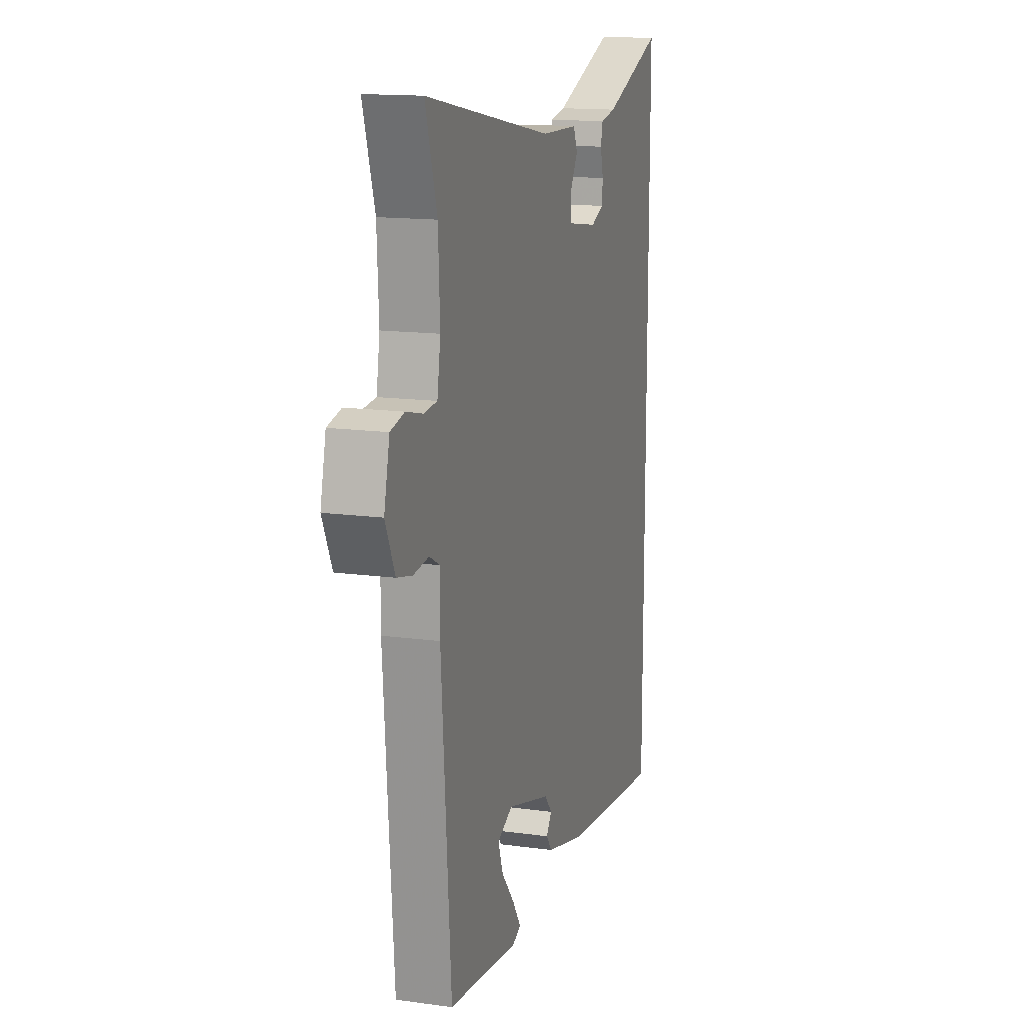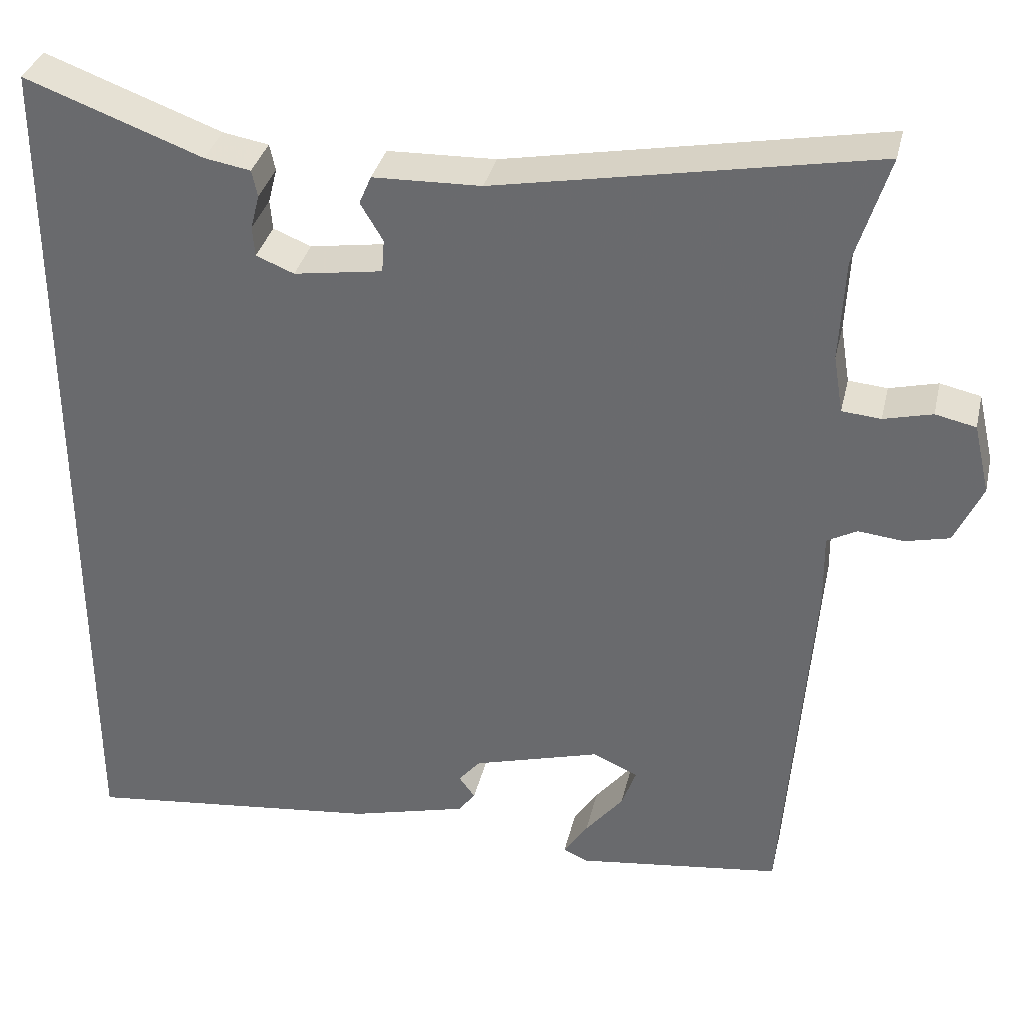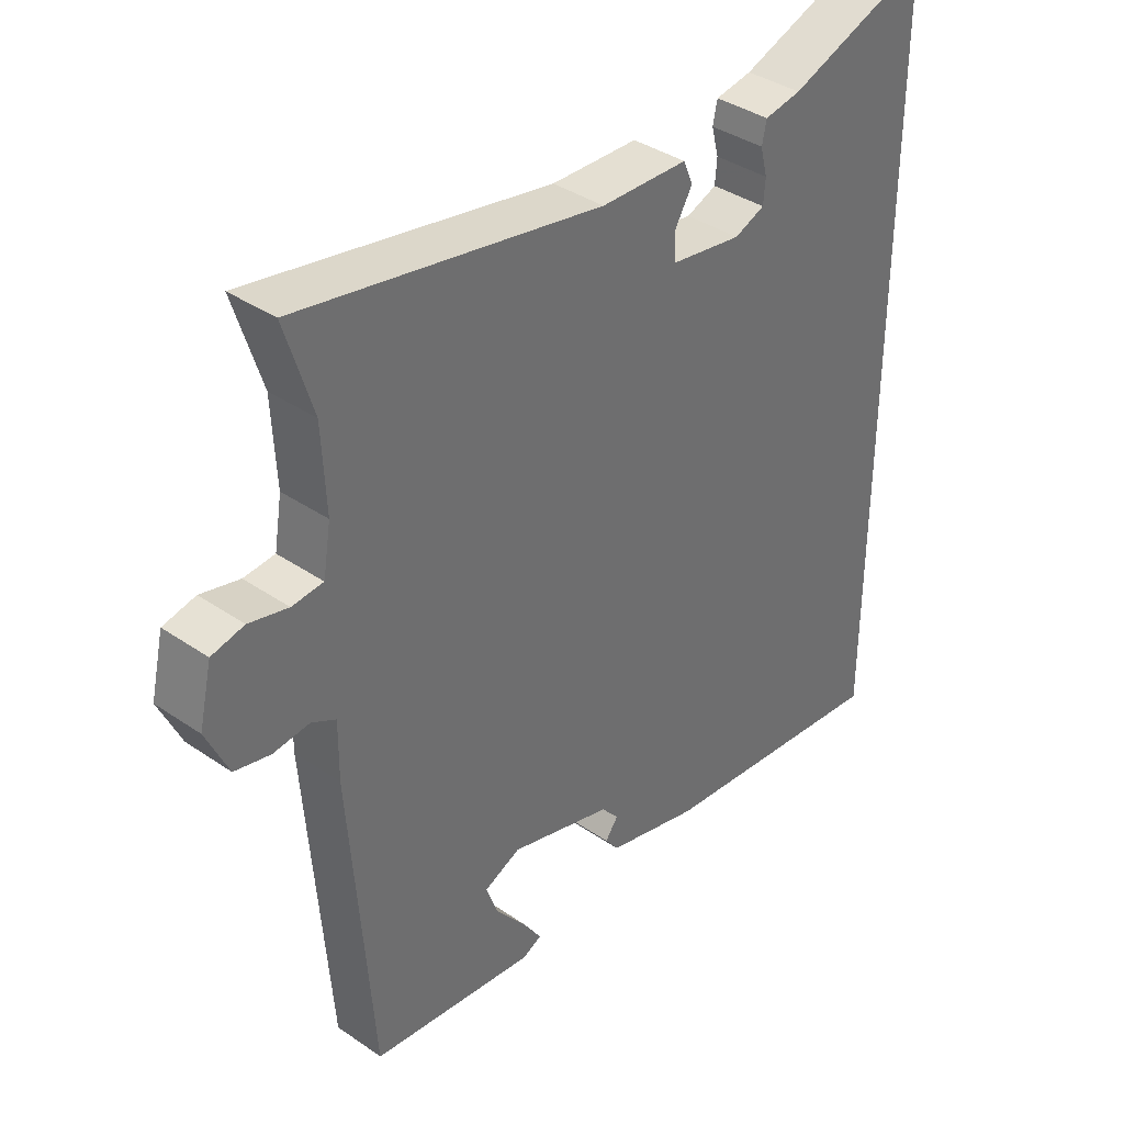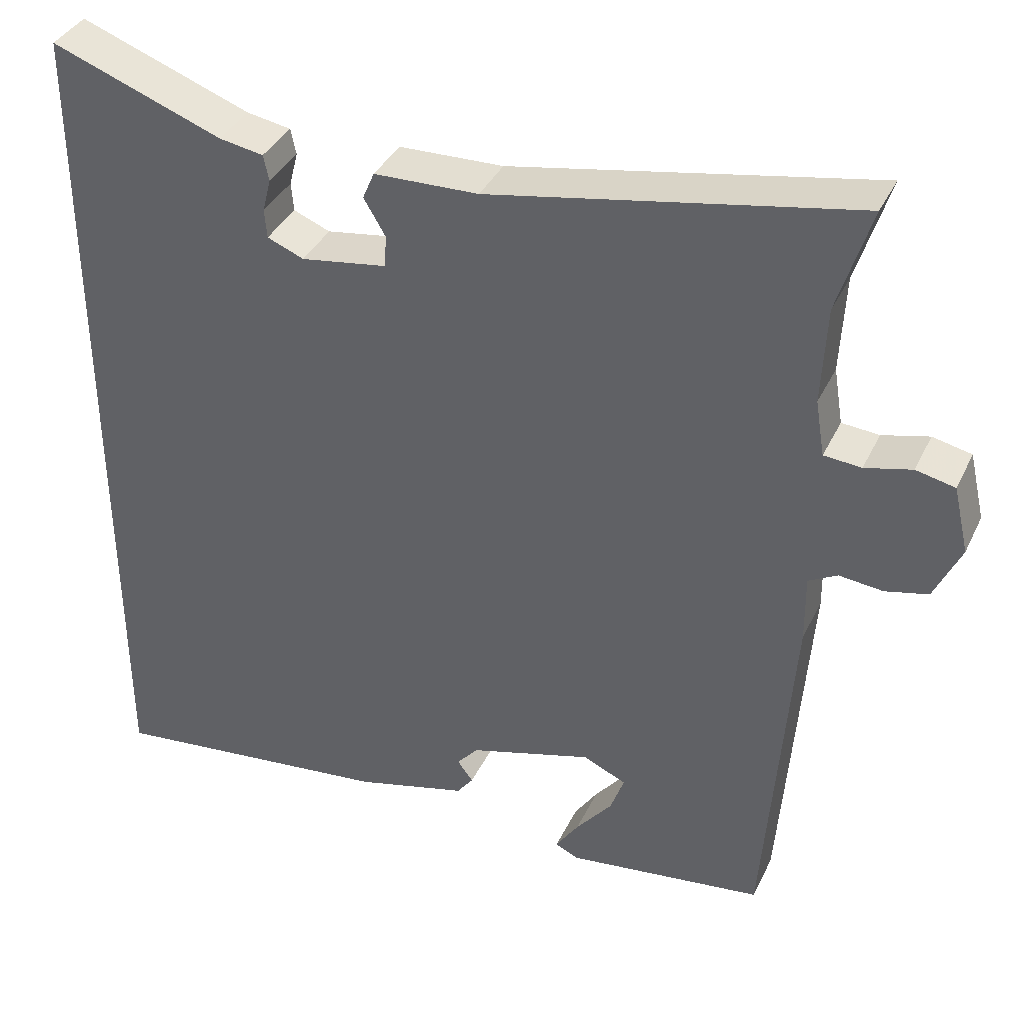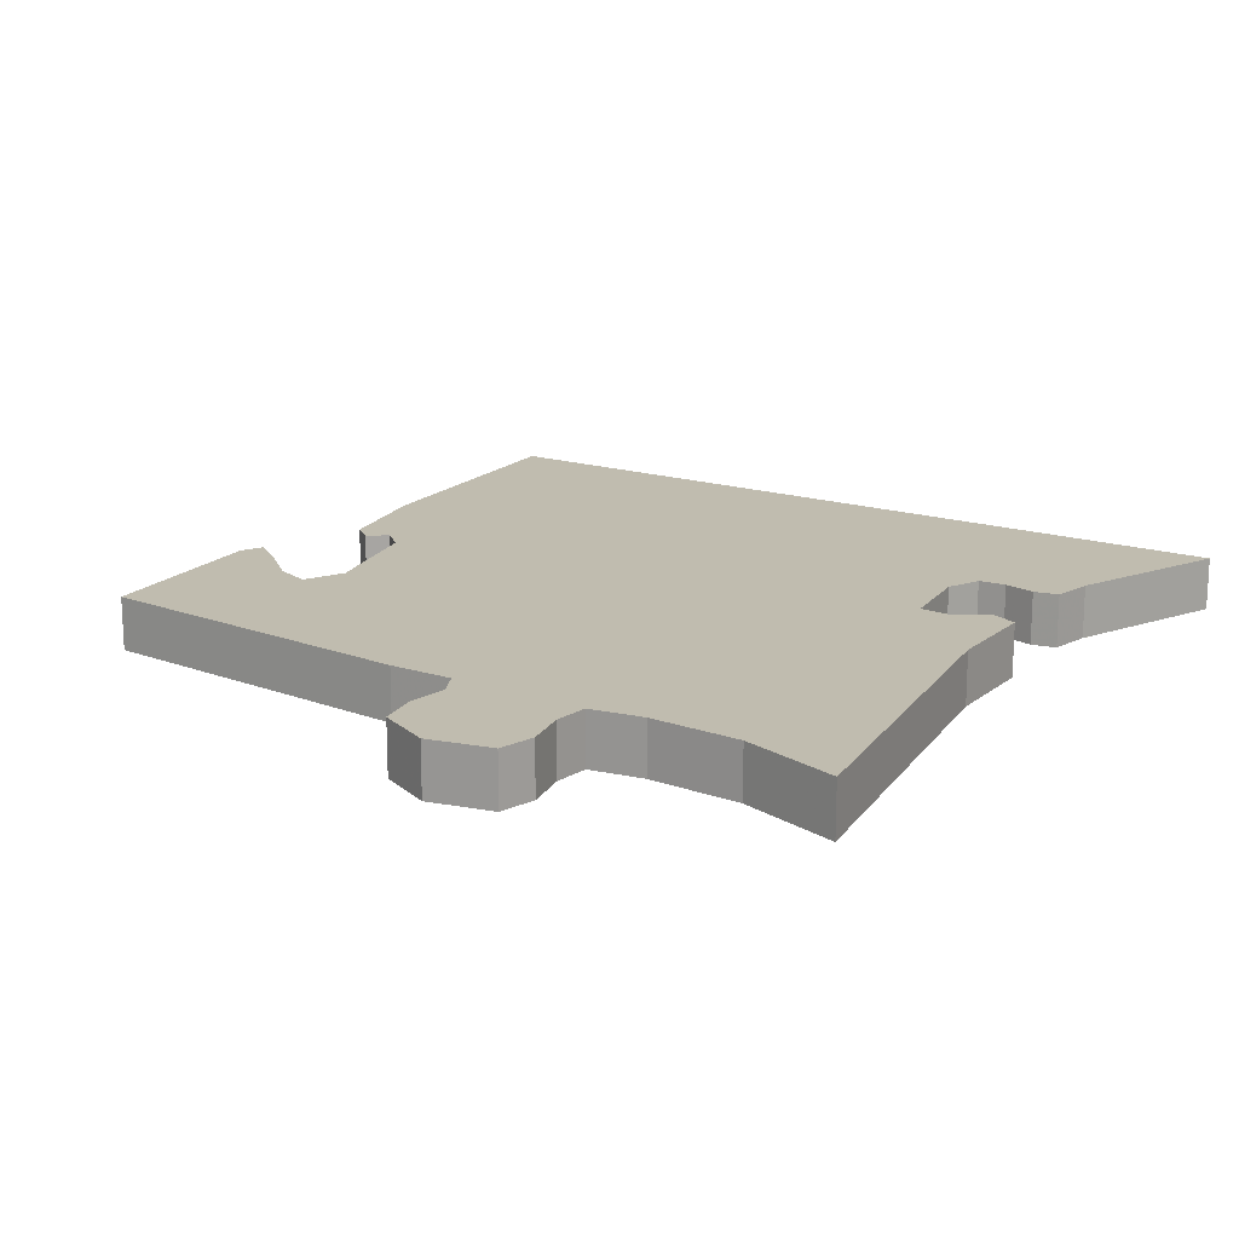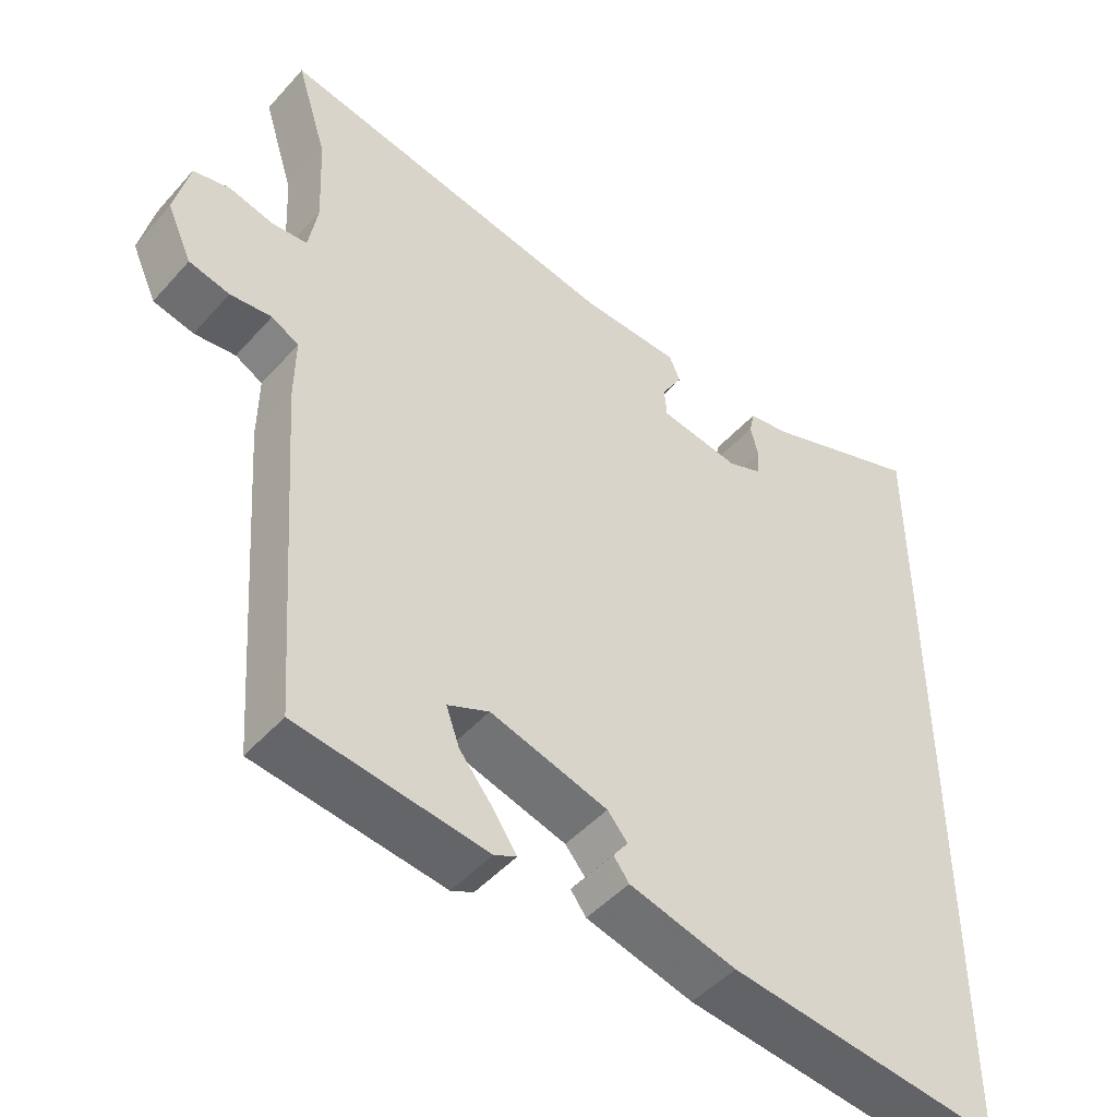
<metadata>
{"format":"obj","ext":"obj","renderer":"f3d","projection":"perspective","resolution":1024,"background":"white","views":[{"elev":14.8,"azim":-73.5,"up":"+Z"},{"elev":34.7,"azim":-167.1,"up":"+Z"},{"elev":37.9,"azim":-48.9,"up":"+Z"},{"elev":37.5,"azim":-156.6,"up":"+Z"},{"elev":16.3,"azim":-55.8,"up":"+Y"},{"elev":-47.5,"azim":-39.3,"up":"+Z"}]}
</metadata>
<code>
v 0.5 0.07 0.562
v 0.5 0.07 -0.554
v 0.129 0.07 -0.512
v -0.016 0.07 -0.474
v -0.037 0.07 -0.446
v -0.017 0.07 -0.419
v -0.044 0.07 -0.387
v -0.203 0.07 -0.341
v -0.259 0.07 -0.366
v -0.241 0.07 -0.416
v -0.194 0.07 -0.474
v -0.164 0.07 -0.519
v -0.194 0.07 -0.533
v -0.449 0.07 -0.5
v -0.483 0.07 -0.037
v -0.482 0.07 0.051
v -0.519 0.07 0.071
v -0.575 0.07 0.065
v -0.63 0.07 0.078
v -0.664 0.07 0.152
v -0.644 0.07 0.238
v -0.594 0.07 0.249
v -0.534 0.07 0.234
v -0.486 0.07 0.238
v -0.474 0.07 0.31
v -0.48 0.07 0.435
v -0.522 0.07 0.57
v -0.056 0.07 0.483
v 0.078 0.07 0.479
v 0.093 0.07 0.444
v 0.065 0.07 0.397
v 0.068 0.07 0.356
v 0.178 0.07 0.339
v 0.225 0.07 0.358
v 0.228 0.07 0.395
v 0.217 0.07 0.438
v 0.224 0.07 0.471
v 0.281 0.07 0.481
v 0.5 0 0.562
v 0.5 0 -0.554
v 0.129 0 -0.512
v -0.016 0 -0.474
v -0.037 0 -0.446
v -0.017 0 -0.419
v -0.044 0 -0.387
v -0.203 0 -0.341
v -0.259 0 -0.366
v -0.241 0 -0.416
v -0.194 0 -0.474
v -0.164 0 -0.519
v -0.194 0 -0.533
v -0.449 0 -0.5
v -0.483 0 -0.037
v -0.482 0 0.051
v -0.519 0 0.071
v -0.575 0 0.065
v -0.63 0 0.078
v -0.664 0 0.152
v -0.644 0 0.238
v -0.594 0 0.249
v -0.534 0 0.234
v -0.486 0 0.238
v -0.474 0 0.31
v -0.48 0 0.435
v -0.522 0 0.57
v -0.056 0 0.483
v 0.078 0 0.479
v 0.093 0 0.444
v 0.065 0 0.397
v 0.068 0 0.356
v 0.178 0 0.339
v 0.225 0 0.358
v 0.228 0 0.395
v 0.217 0 0.438
v 0.224 0 0.471
v 0.281 0 0.481
f 35 36 37 38
f 38 1 2
f 35 38 2
f 34 35 2
f 2 3 4
f 34 2 4
f 33 34 4
f 32 33 4
f 31 32 4
f 28 29 30 31
f 26 27 28 31
f 25 26 31
f 24 25 31
f 21 22 23
f 20 21 23
f 19 20 23
f 18 19 23
f 17 18 23
f 16 17 23 24
f 13 14 15 16
f 10 11 12 13
f 10 13 16
f 9 10 16 24
f 4 5 6
f 31 4 6
f 31 6 7
f 8 9 24 31
f 7 8 31
f 76 75 74 73
f 40 39 76
f 40 76 73
f 40 73 72
f 42 41 40
f 42 40 72
f 42 72 71
f 42 71 70
f 42 70 69
f 69 68 67 66
f 69 66 65 64
f 69 64 63
f 69 63 62
f 61 60 59
f 61 59 58
f 61 58 57
f 61 57 56
f 61 56 55
f 62 61 55 54
f 54 53 52 51
f 51 50 49 48
f 54 51 48
f 62 54 48 47
f 44 43 42
f 44 42 69
f 45 44 69
f 69 62 47 46
f 69 46 45
f 1 39 40 2
f 2 40 41 3
f 3 41 42 4
f 4 42 43 5
f 5 43 44 6
f 6 44 45 7
f 7 45 46 8
f 8 46 47 9
f 9 47 48 10
f 10 48 49 11
f 11 49 50 12
f 12 50 51 13
f 13 51 52 14
f 14 52 53 15
f 15 53 54 16
f 16 54 55 17
f 17 55 56 18
f 18 56 57 19
f 19 57 58 20
f 20 58 59 21
f 21 59 60 22
f 22 60 61 23
f 23 61 62 24
f 24 62 63 25
f 25 63 64 26
f 26 64 65 27
f 27 65 66 28
f 28 66 67 29
f 29 67 68 30
f 30 68 69 31
f 31 69 70 32
f 32 70 71 33
f 33 71 72 34
f 34 72 73 35
f 35 73 74 36
f 36 74 75 37
f 37 75 76 38
f 38 76 39 1

</code>
